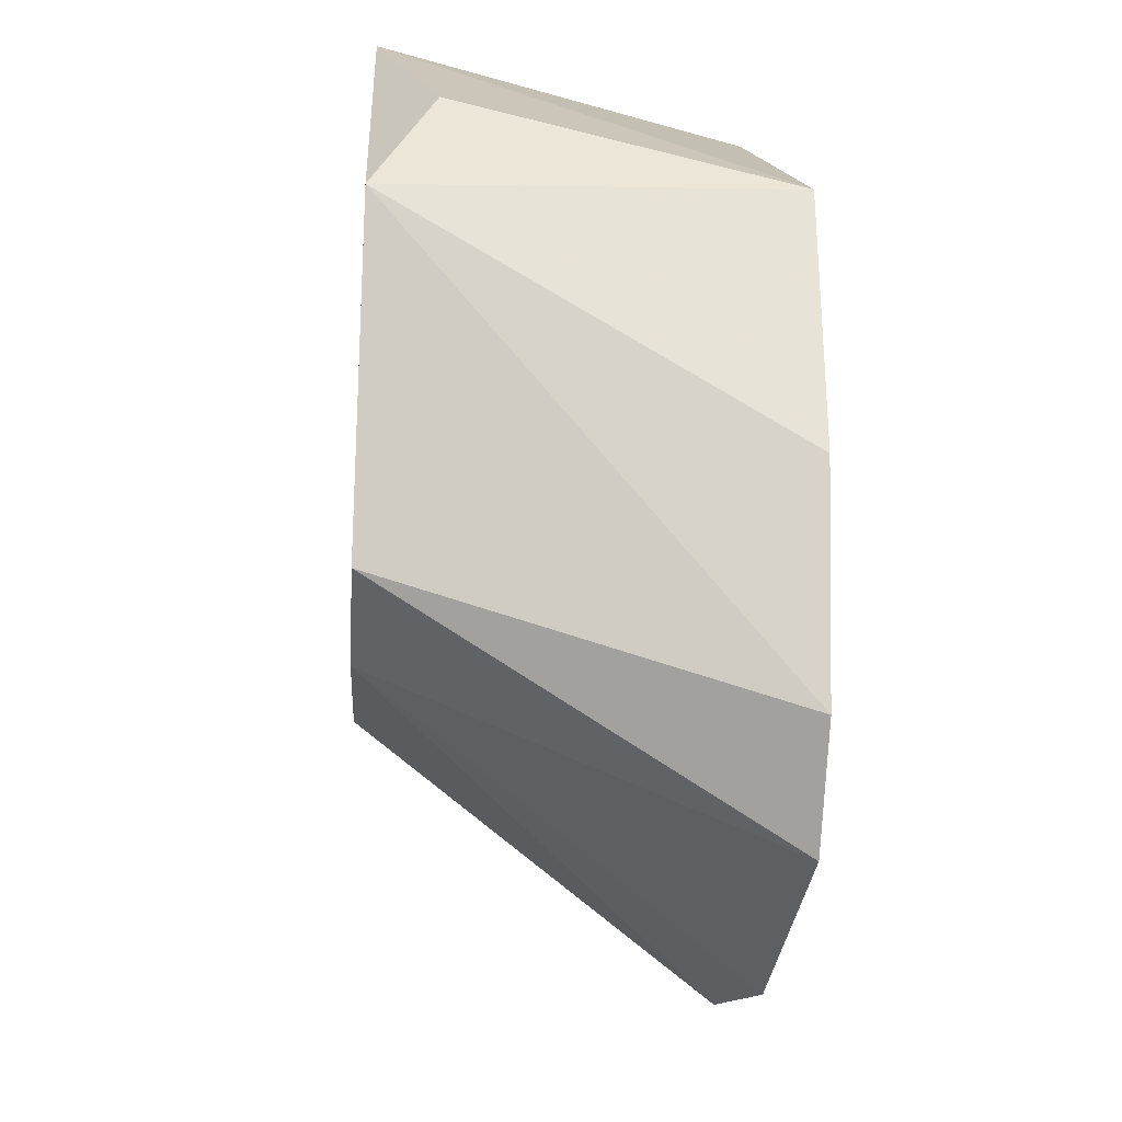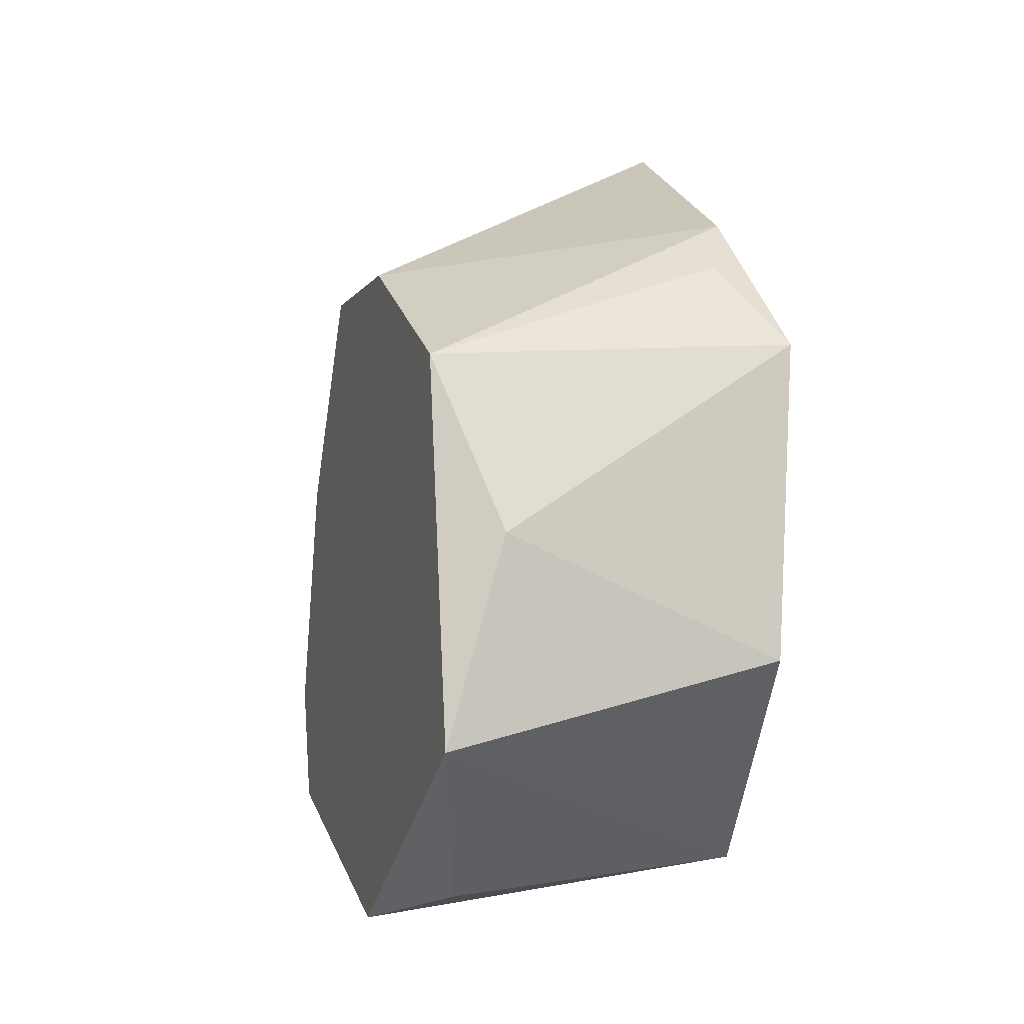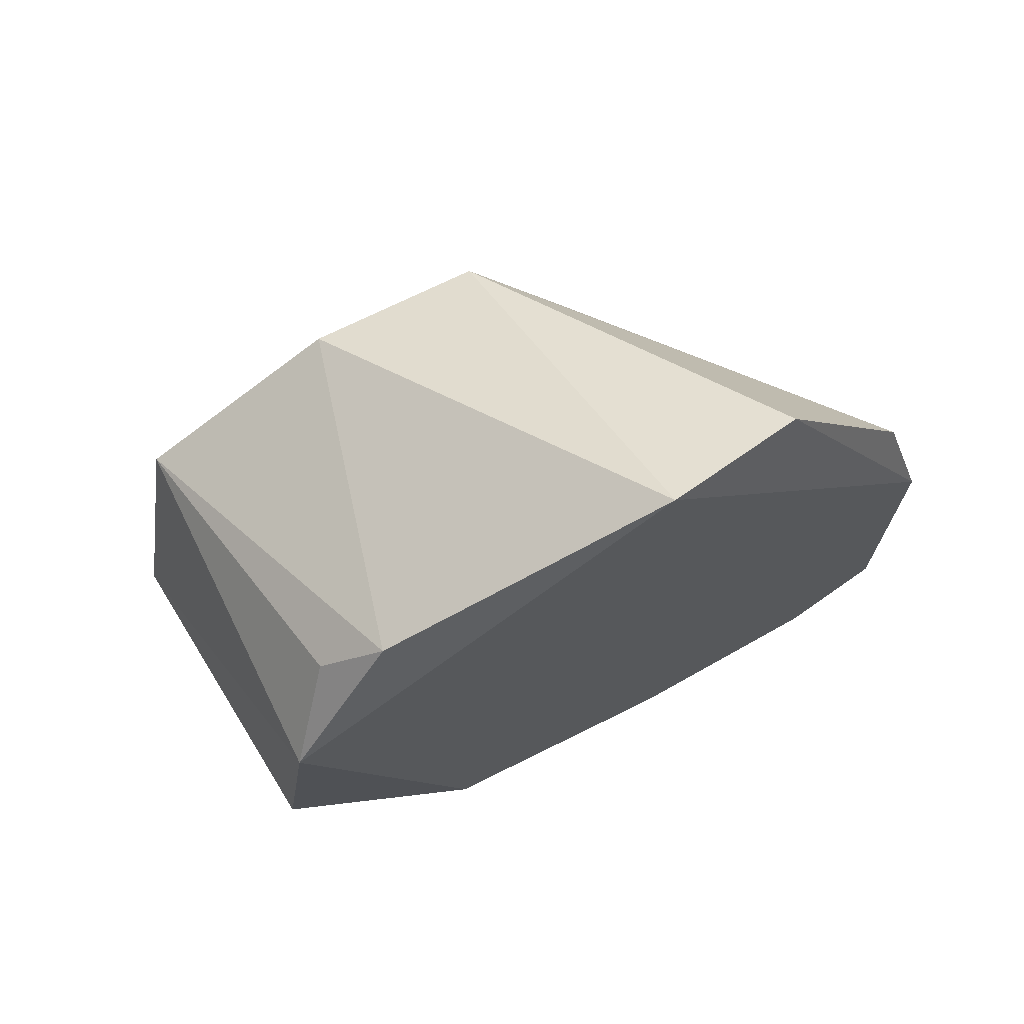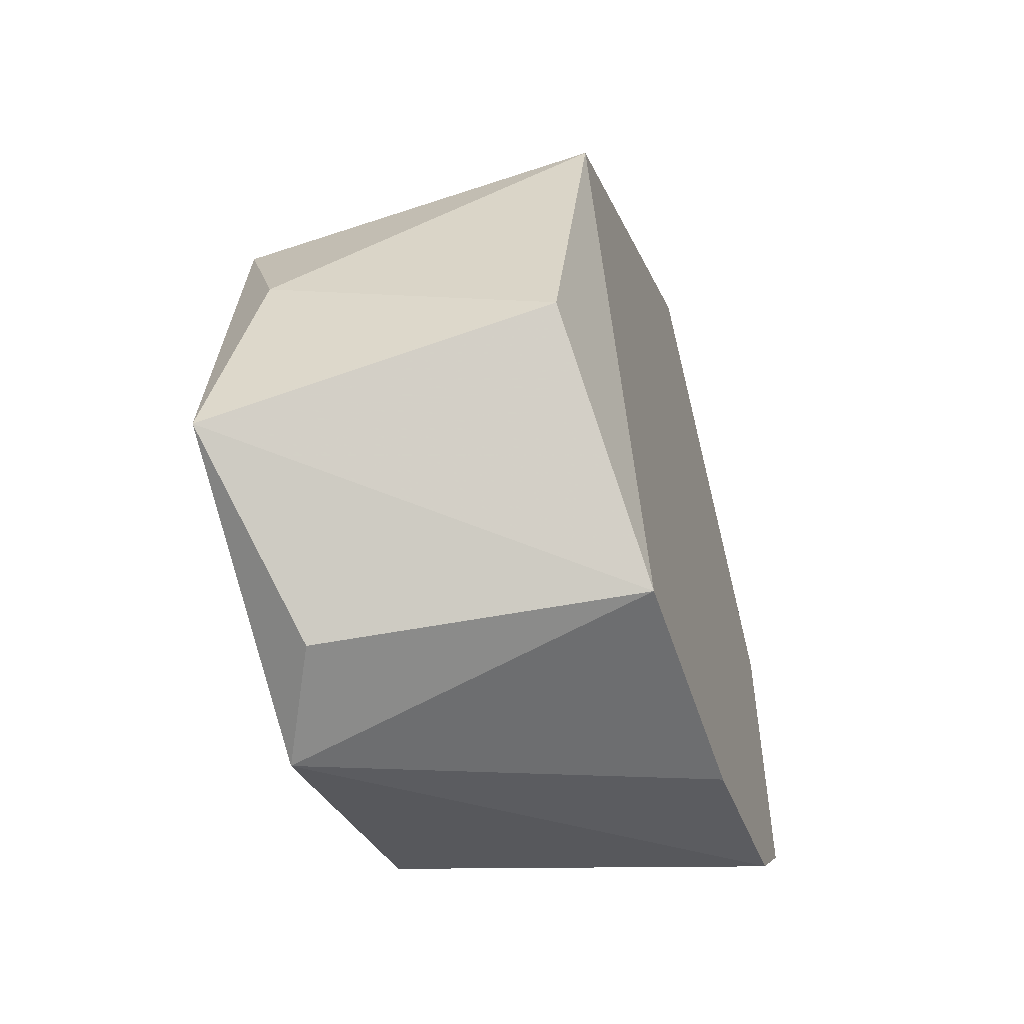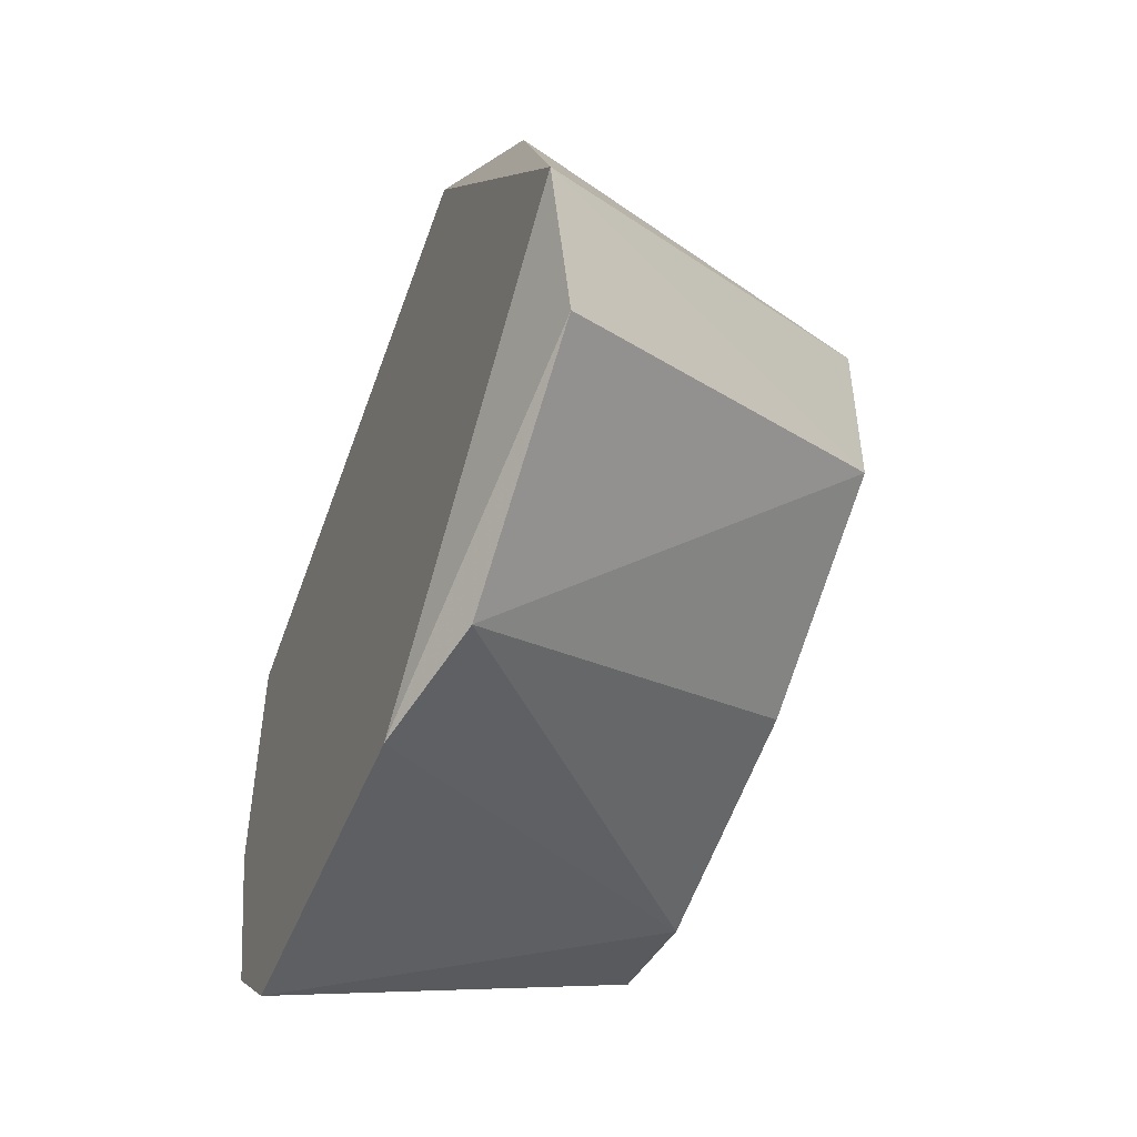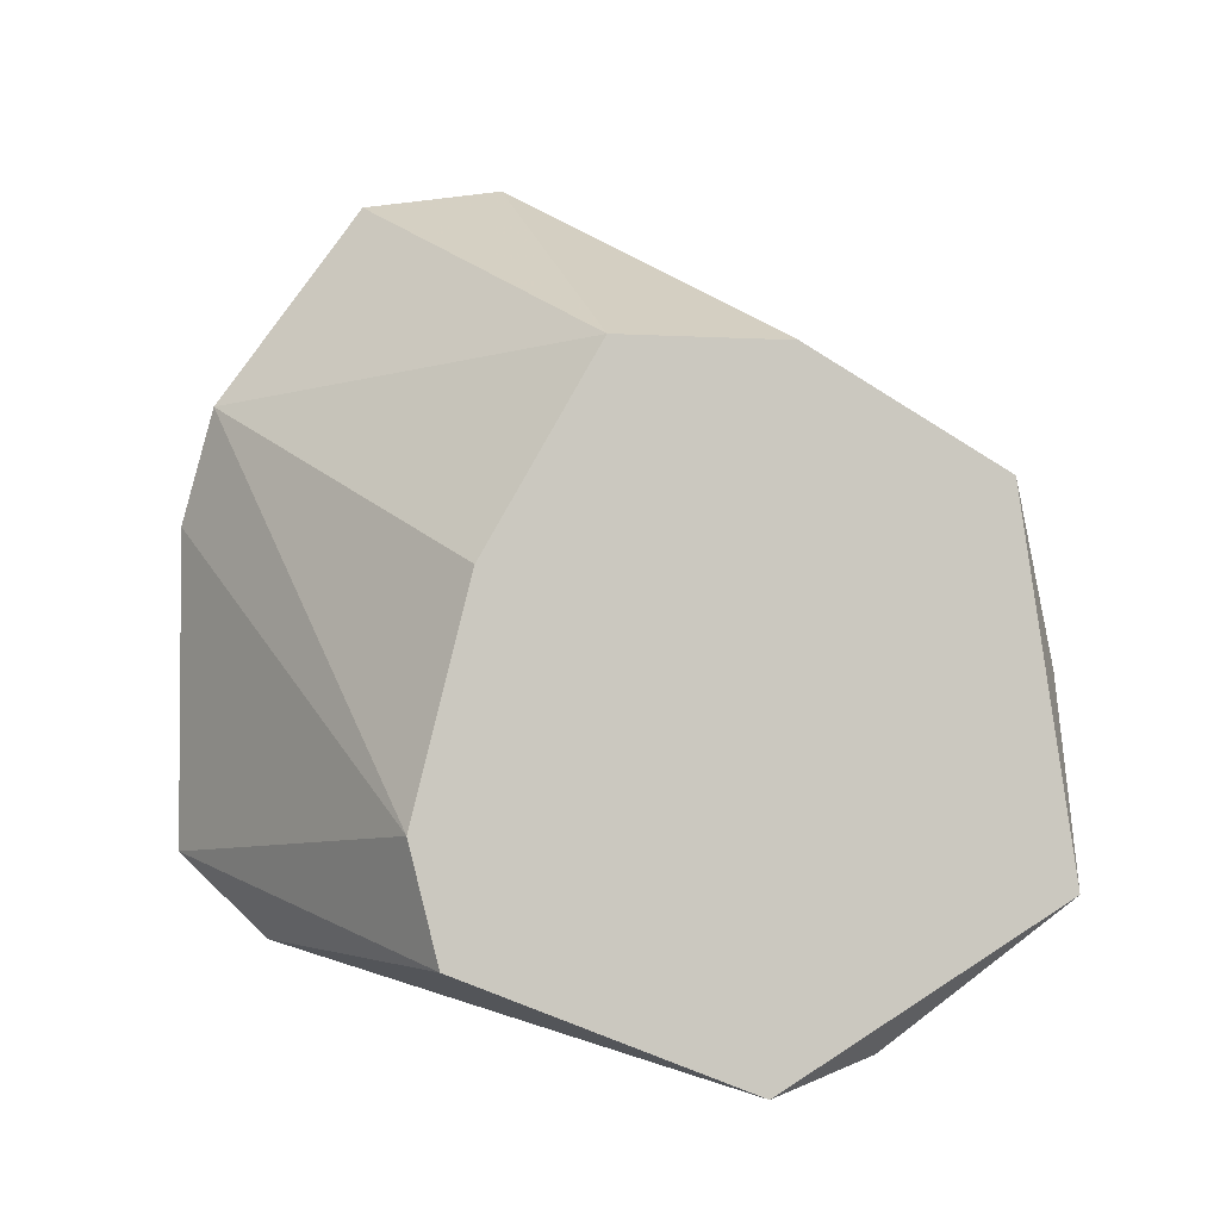
<metadata>
{"format":"obj","ext":"obj","renderer":"f3d","projection":"perspective","resolution":1024,"background":"white","views":[{"elev":-28.8,"azim":176.0,"up":"+Y"},{"elev":-5.4,"azim":162.3,"up":"+Z"},{"elev":71.2,"azim":-116.4,"up":"+Z"},{"elev":-51.2,"azim":-162.3,"up":"+Z"},{"elev":-50.1,"azim":-21.7,"up":"+Y"},{"elev":-2.7,"azim":77.8,"up":"+Z"}]}
</metadata>
<code>
v 0.04425 0.07821 0.01399
v 0.04312 0.06522 0.004959
v 0.04312 0.06692 0.003266
v 0.05046 0.06918 0.003266
v 0.04369 0.06861 0.01738
v 0.05046 0.08047 0.004395
v 0.05046 0.07538 0.01399
v 0.04312 0.07595 0.002137
v 0.04312 0.07934 0.0123
v 0.05046 0.06974 0.01004
v 0.05046 0.07482 0.001006
v 0.04312 0.06522 0.01117
v 0.05046 0.07934 0.01173
v 0.04369 0.0799 0.006088
v 0.04312 0.07144 0.01794
v 0.05046 0.072 0.01399
v 0.05046 0.06861 0.005524
v 0.04369 0.06579 0.01343
v 0.04933 0.08047 0.008346
v 0.04312 0.07087 0.002137
v 0.04933 0.07708 0.001572
v 0.04369 0.07708 0.01512
f 6 14 19
f 5 12 18
f 16 5 18
f 10 16 18
f 17 10 18
f 13 6 19
f 9 13 19
f 14 9 19
f 1 9 22
f 11 3 20
f 8 11 20
f 8 6 21
f 6 11 21
f 11 8 21
f 13 1 22
f 7 13 22
f 15 7 22
f 12 17 18
f 3 8 20
f 12 2 17
f 15 5 16
f 2 4 17
f 4 10 17
f 9 15 22
f 2 3 4
f 3 2 8
f 8 2 9
f 4 7 10
f 4 3 11
f 6 4 11
f 4 6 7
f 7 6 13
f 9 1 13
f 6 8 14
f 8 9 14
f 12 5 15
f 9 12 15
f 10 7 16
f 9 2 12
f 7 15 16

</code>
